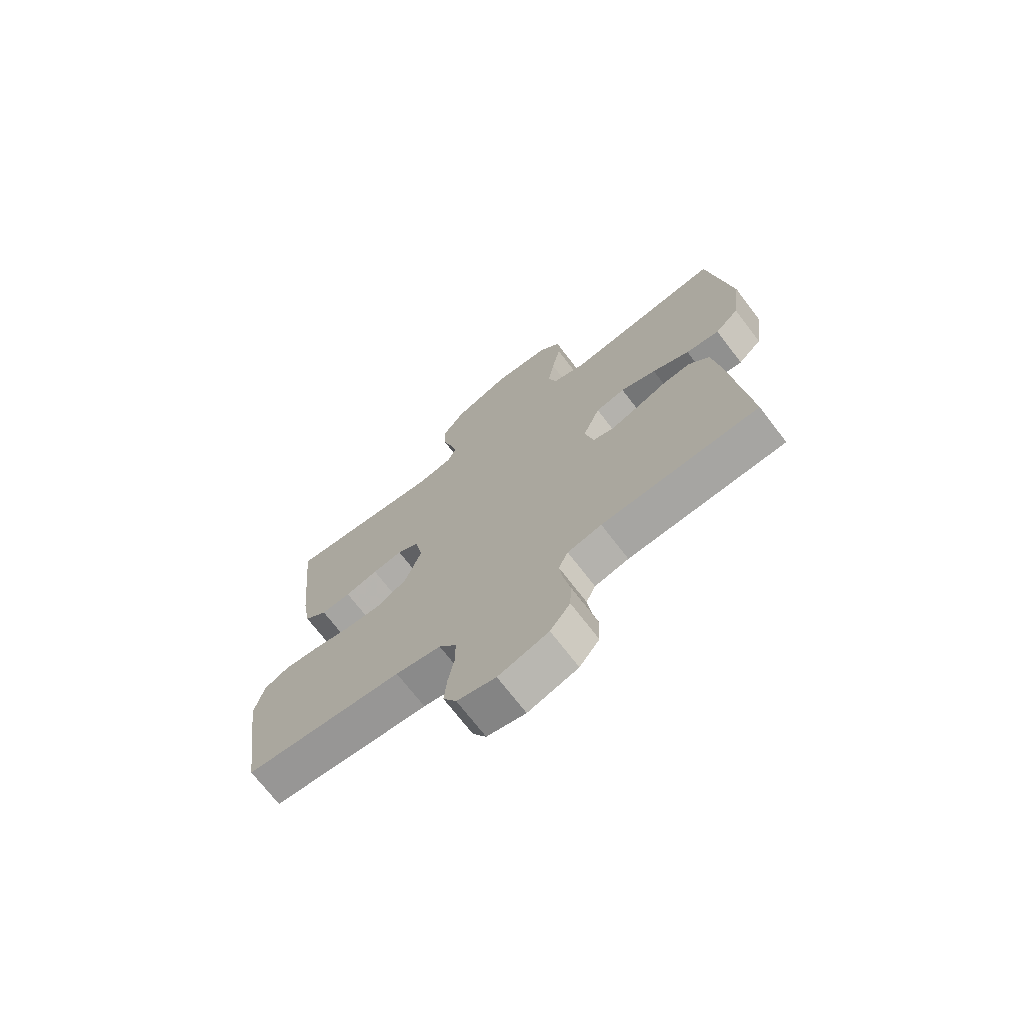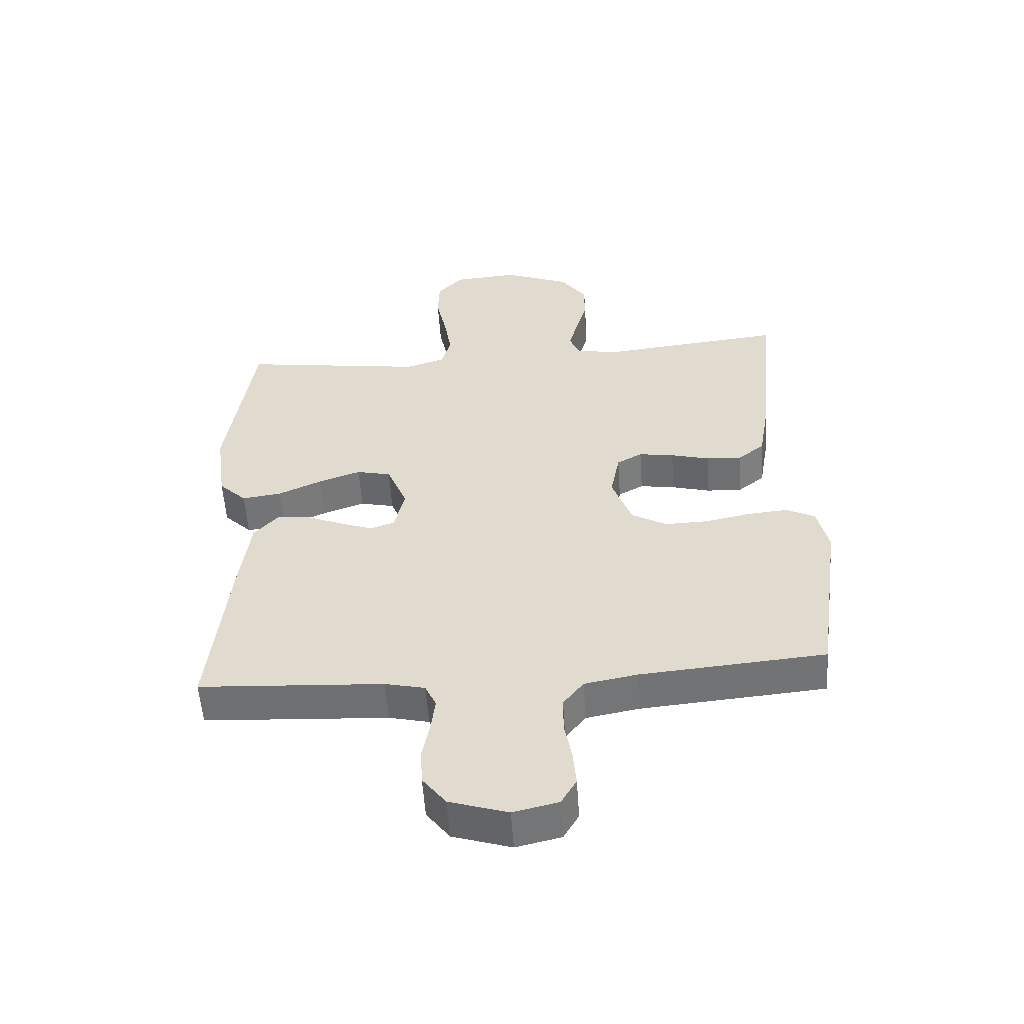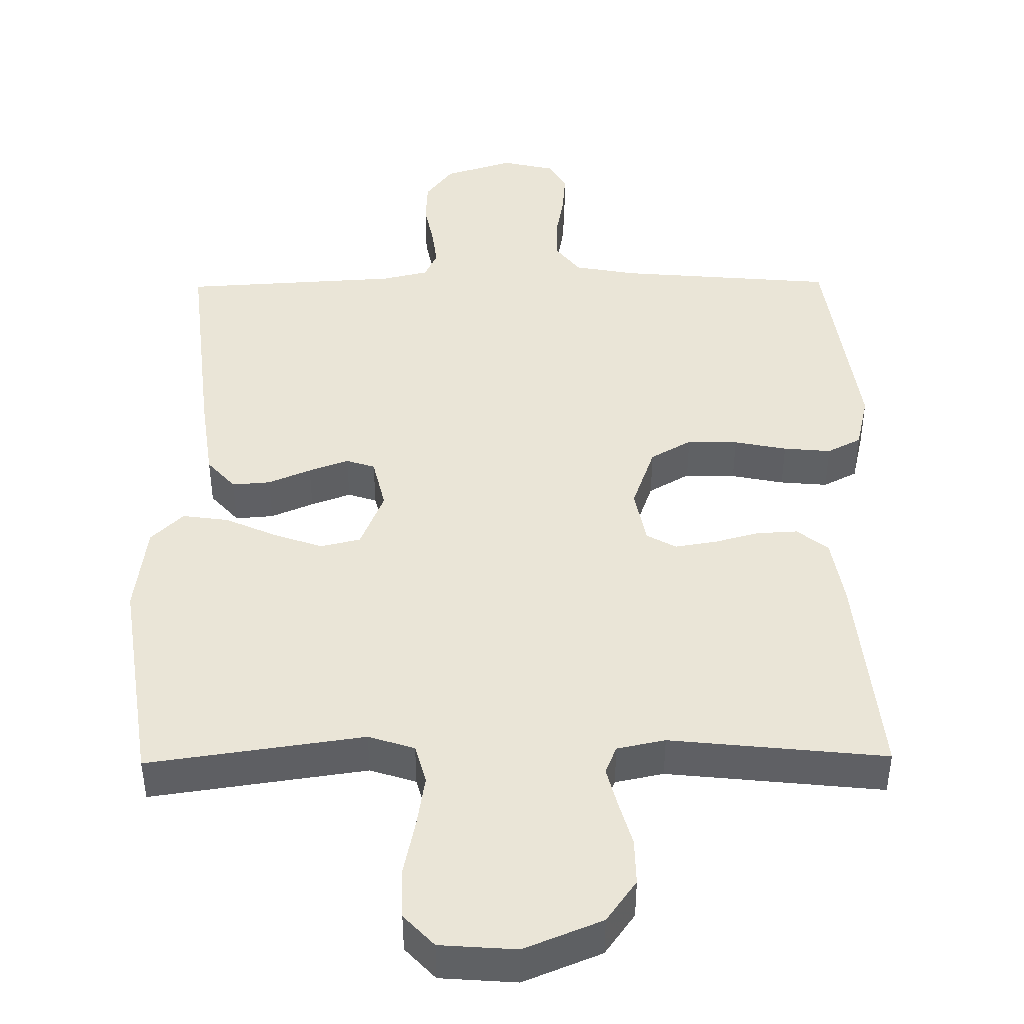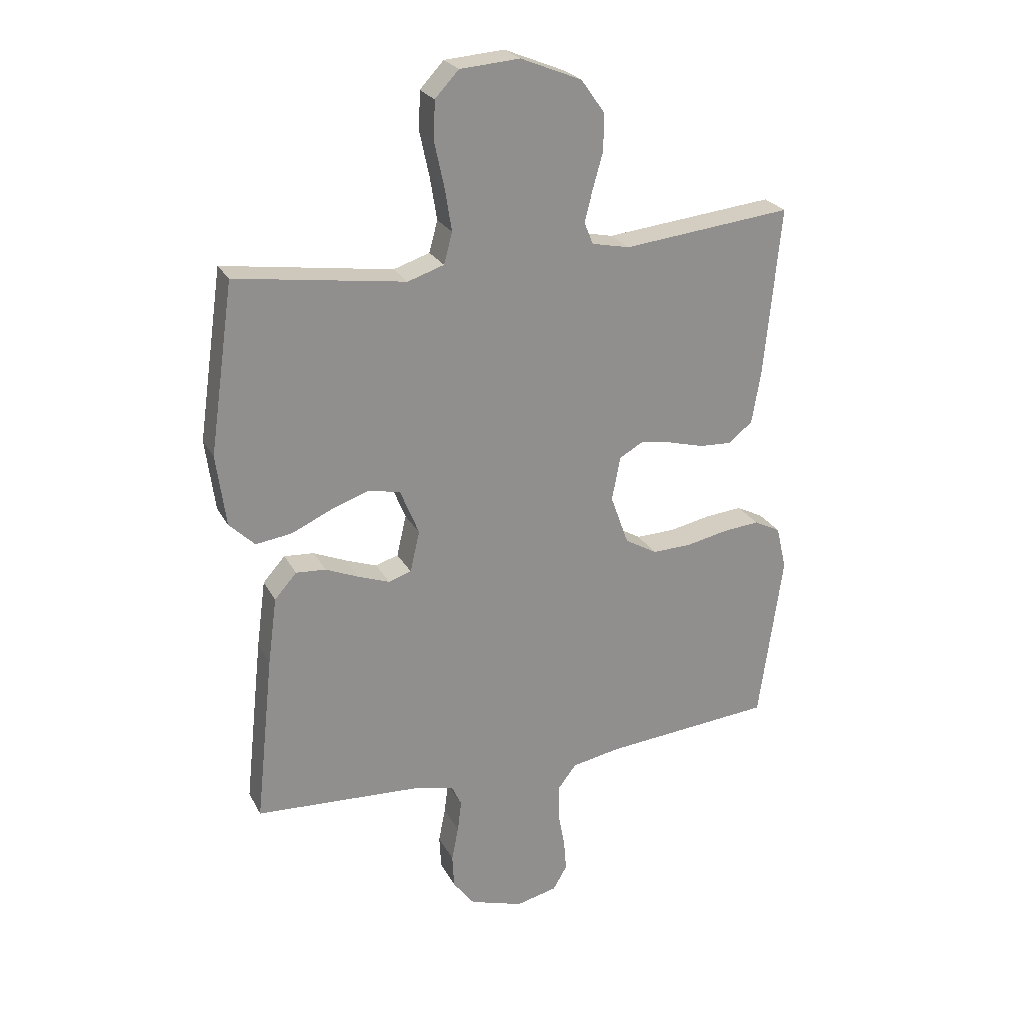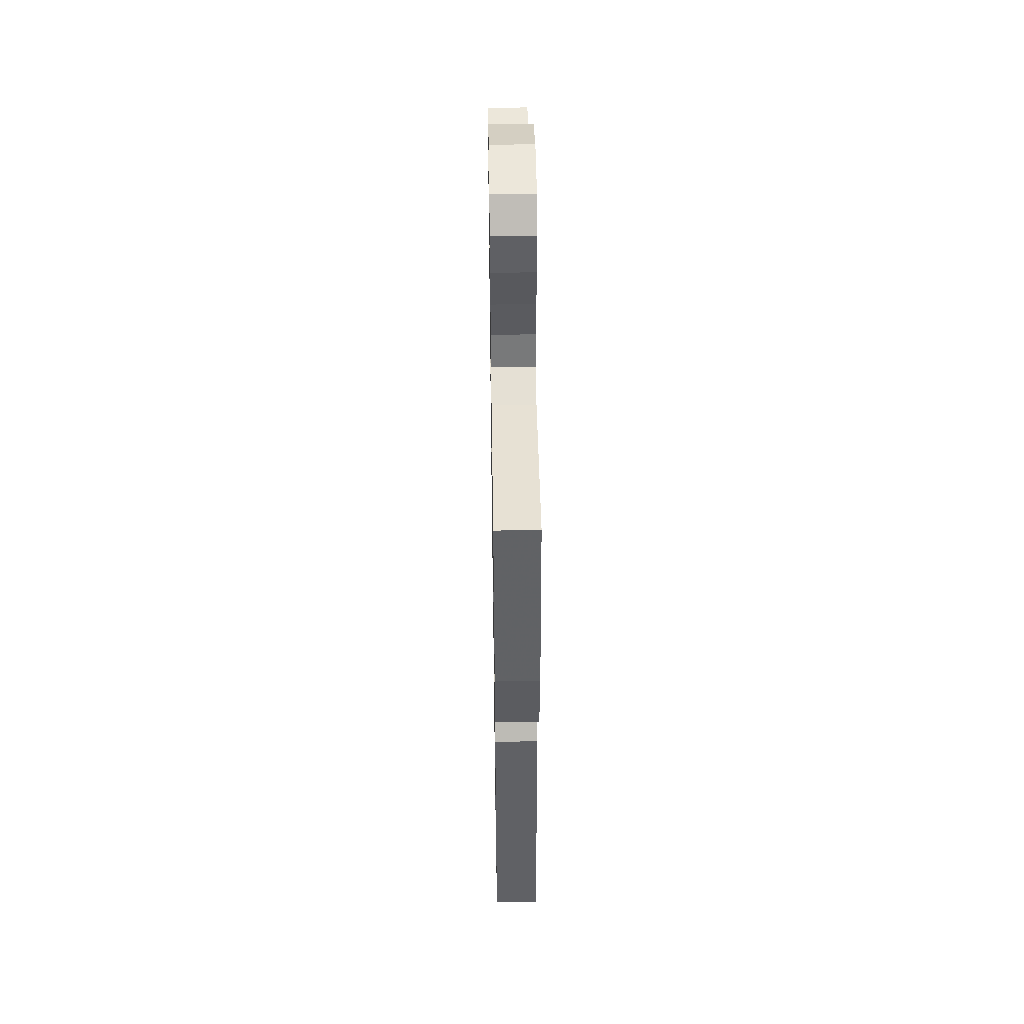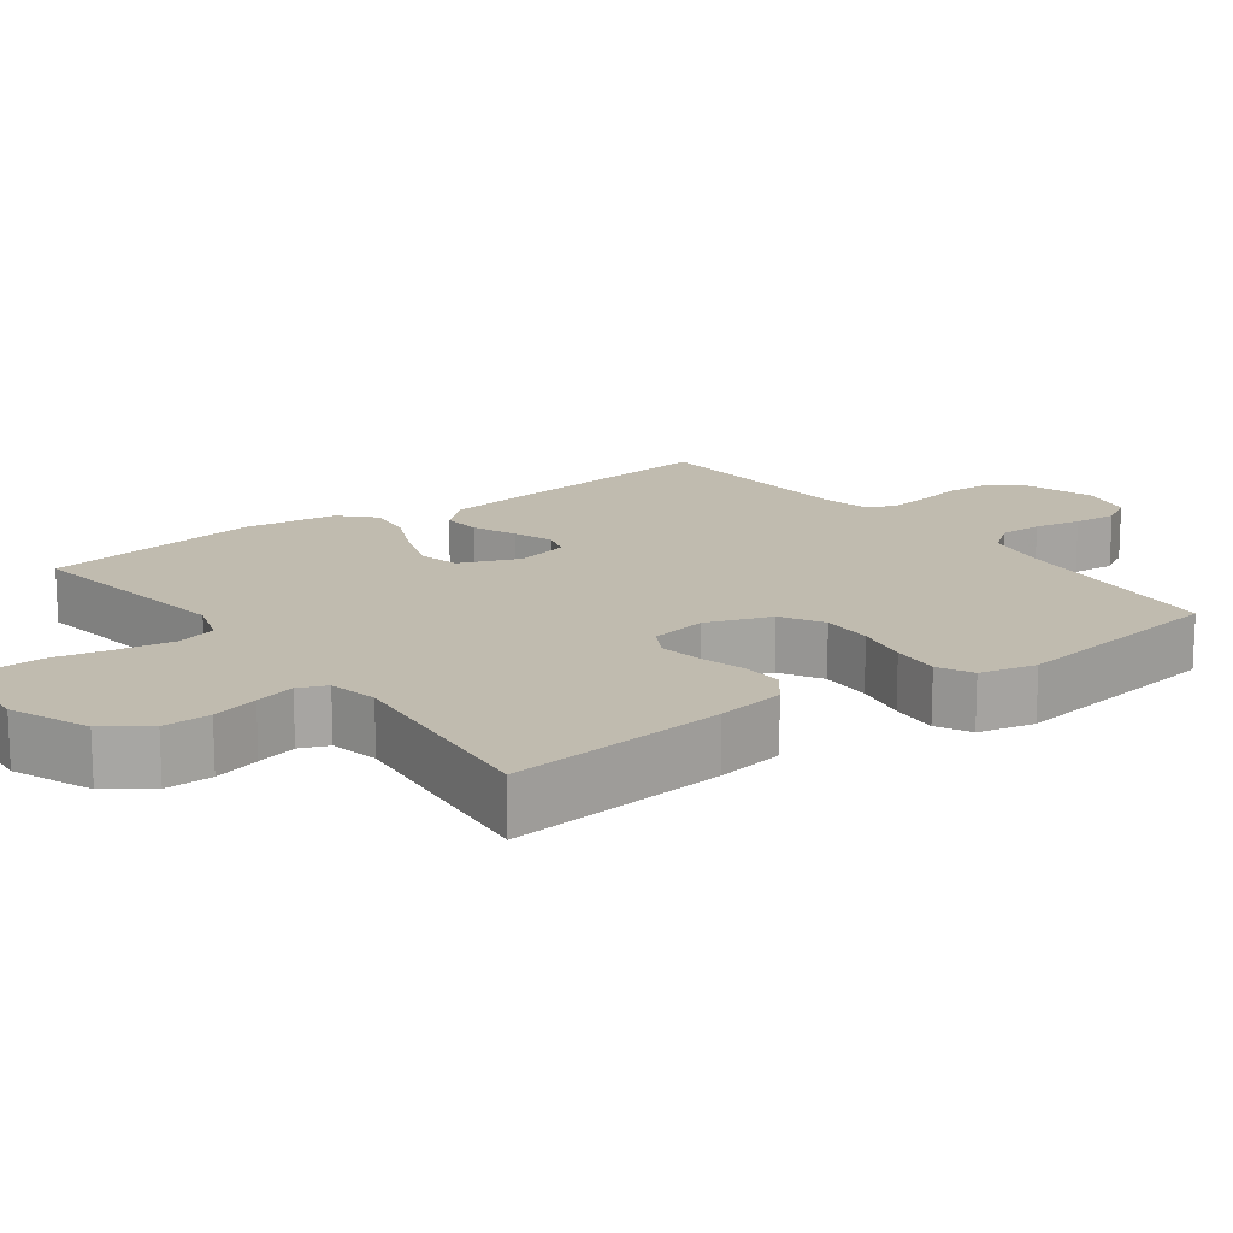
<metadata>
{"format":"obj","ext":"obj","renderer":"f3d","projection":"perspective","resolution":1024,"background":"white","views":[{"elev":-71.5,"azim":-142.5,"up":"+Z"},{"elev":-55.2,"azim":3.8,"up":"+Z"},{"elev":44.2,"azim":-0.7,"up":"+Y"},{"elev":24.7,"azim":-22.2,"up":"+Z"},{"elev":47.7,"azim":-90.9,"up":"+Z"},{"elev":15.9,"azim":53.4,"up":"+Y"}]}
</metadata>
<code>
v 0.5 0.07 0.5
v 0.471 0.07 0.2
v 0.455 0.07 0.106
v 0.412 0.07 0.072
v 0.355 0.07 0.075
v 0.292 0.07 0.092
v 0.235 0.07 0.101
v 0.194 0.07 0.078
v 0.179 0.07 0
v 0.211 0.07 -0.089
v 0.268 0.07 -0.122
v 0.338 0.07 -0.12
v 0.411 0.07 -0.105
v 0.477 0.07 -0.099
v 0.524 0.07 -0.123
v 0.542 0.07 -0.2
v 0.5 0.07 -0.5
v 0.2 0.07 -0.526
v 0.114 0.07 -0.542
v 0.081 0.07 -0.585
v 0.081 0.07 -0.644
v 0.093 0.07 -0.708
v 0.098 0.07 -0.767
v 0.073 0.07 -0.81
v 0 0.07 -0.827
v -0.095 0.07 -0.797
v -0.133 0.07 -0.747
v -0.136 0.07 -0.687
v -0.124 0.07 -0.626
v -0.117 0.07 -0.571
v -0.135 0.07 -0.532
v -0.2 0.07 -0.517
v -0.5 0.07 -0.5
v -0.468 0.07 -0.2
v -0.452 0.07 -0.081
v -0.413 0.07 -0.037
v -0.36 0.07 -0.041
v -0.301 0.07 -0.066
v -0.246 0.07 -0.086
v -0.206 0.07 -0.073
v -0.189 0.07 0
v -0.222 0.07 0.081
v -0.278 0.07 0.094
v -0.346 0.07 0.07
v -0.417 0.07 0.038
v -0.481 0.07 0.029
v -0.526 0.07 0.073
v -0.543 0.07 0.2
v -0.5 0.07 0.5
v -0.2 0.07 0.457
v -0.136 0.07 0.478
v -0.121 0.07 0.533
v -0.133 0.07 0.607
v -0.15 0.07 0.686
v -0.148 0.07 0.755
v -0.106 0.07 0.8
v 0 0.07 0.808
v 0.108 0.07 0.764
v 0.15 0.07 0.705
v 0.149 0.07 0.64
v 0.131 0.07 0.576
v 0.117 0.07 0.521
v 0.133 0.07 0.482
v 0.2 0.07 0.468
v 0.5 0 0.5
v 0.471 0 0.2
v 0.455 0 0.106
v 0.412 0 0.072
v 0.355 0 0.075
v 0.292 0 0.092
v 0.235 0 0.101
v 0.194 0 0.078
v 0.179 0 0
v 0.211 0 -0.089
v 0.268 0 -0.122
v 0.338 0 -0.12
v 0.411 0 -0.105
v 0.477 0 -0.099
v 0.524 0 -0.123
v 0.542 0 -0.2
v 0.5 0 -0.5
v 0.2 0 -0.526
v 0.114 0 -0.542
v 0.081 0 -0.585
v 0.081 0 -0.644
v 0.093 0 -0.708
v 0.098 0 -0.767
v 0.073 0 -0.81
v 0 0 -0.827
v -0.095 0 -0.797
v -0.133 0 -0.747
v -0.136 0 -0.687
v -0.124 0 -0.626
v -0.117 0 -0.571
v -0.135 0 -0.532
v -0.2 0 -0.517
v -0.5 0 -0.5
v -0.468 0 -0.2
v -0.452 0 -0.081
v -0.413 0 -0.037
v -0.36 0 -0.041
v -0.301 0 -0.066
v -0.246 0 -0.086
v -0.206 0 -0.073
v -0.189 0 0
v -0.222 0 0.081
v -0.278 0 0.094
v -0.346 0 0.07
v -0.417 0 0.038
v -0.481 0 0.029
v -0.526 0 0.073
v -0.543 0 0.2
v -0.5 0 0.5
v -0.2 0 0.457
v -0.136 0 0.478
v -0.121 0 0.533
v -0.133 0 0.607
v -0.15 0 0.686
v -0.148 0 0.755
v -0.106 0 0.8
v 0 0 0.808
v 0.108 0 0.764
v 0.15 0 0.705
v 0.149 0 0.64
v 0.131 0 0.576
v 0.117 0 0.521
v 0.133 0 0.482
v 0.2 0 0.468
f 58 59 60 61
f 58 61 62
f 57 58 62
f 56 57 62
f 53 54 55 56
f 52 53 56 62
f 51 52 62 63
f 47 48 49 50
f 44 45 46 47
f 43 44 47 50
f 42 43 50 51
f 35 36 37 38
f 35 38 39
f 32 33 34 35
f 31 32 35 39
f 30 31 39 40
f 26 27 28 29
f 26 29 30
f 25 26 30
f 21 22 23 24
f 20 21 24 25
f 15 16 17 18
f 15 18 19
f 12 13 14 15
f 11 12 15 19
f 10 11 19 20
f 3 4 5 6
f 3 6 7
f 64 1 2 3
f 64 3 7
f 63 64 7 8
f 41 42 51 63
f 41 63 8 9
f 25 30 40 41
f 20 25 41
f 9 10 20 41
f 125 124 123 122
f 126 125 122
f 126 122 121
f 126 121 120
f 120 119 118 117
f 126 120 117 116
f 127 126 116 115
f 114 113 112 111
f 111 110 109 108
f 114 111 108 107
f 115 114 107 106
f 102 101 100 99
f 103 102 99
f 99 98 97 96
f 103 99 96 95
f 104 103 95 94
f 93 92 91 90
f 94 93 90
f 94 90 89
f 88 87 86 85
f 89 88 85 84
f 82 81 80 79
f 83 82 79
f 79 78 77 76
f 83 79 76 75
f 84 83 75 74
f 70 69 68 67
f 71 70 67
f 67 66 65 128
f 71 67 128
f 72 71 128 127
f 127 115 106 105
f 73 72 127 105
f 105 104 94 89
f 105 89 84
f 105 84 74 73
f 1 65 66 2
f 2 66 67 3
f 3 67 68 4
f 4 68 69 5
f 5 69 70 6
f 6 70 71 7
f 7 71 72 8
f 8 72 73 9
f 9 73 74 10
f 10 74 75 11
f 11 75 76 12
f 12 76 77 13
f 13 77 78 14
f 14 78 79 15
f 15 79 80 16
f 16 80 81 17
f 17 81 82 18
f 18 82 83 19
f 19 83 84 20
f 20 84 85 21
f 21 85 86 22
f 22 86 87 23
f 23 87 88 24
f 24 88 89 25
f 25 89 90 26
f 26 90 91 27
f 27 91 92 28
f 28 92 93 29
f 29 93 94 30
f 30 94 95 31
f 31 95 96 32
f 32 96 97 33
f 33 97 98 34
f 34 98 99 35
f 35 99 100 36
f 36 100 101 37
f 37 101 102 38
f 38 102 103 39
f 39 103 104 40
f 40 104 105 41
f 41 105 106 42
f 42 106 107 43
f 43 107 108 44
f 44 108 109 45
f 45 109 110 46
f 46 110 111 47
f 47 111 112 48
f 48 112 113 49
f 49 113 114 50
f 50 114 115 51
f 51 115 116 52
f 52 116 117 53
f 53 117 118 54
f 54 118 119 55
f 55 119 120 56
f 56 120 121 57
f 57 121 122 58
f 58 122 123 59
f 59 123 124 60
f 60 124 125 61
f 61 125 126 62
f 62 126 127 63
f 63 127 128 64
f 64 128 65 1

</code>
